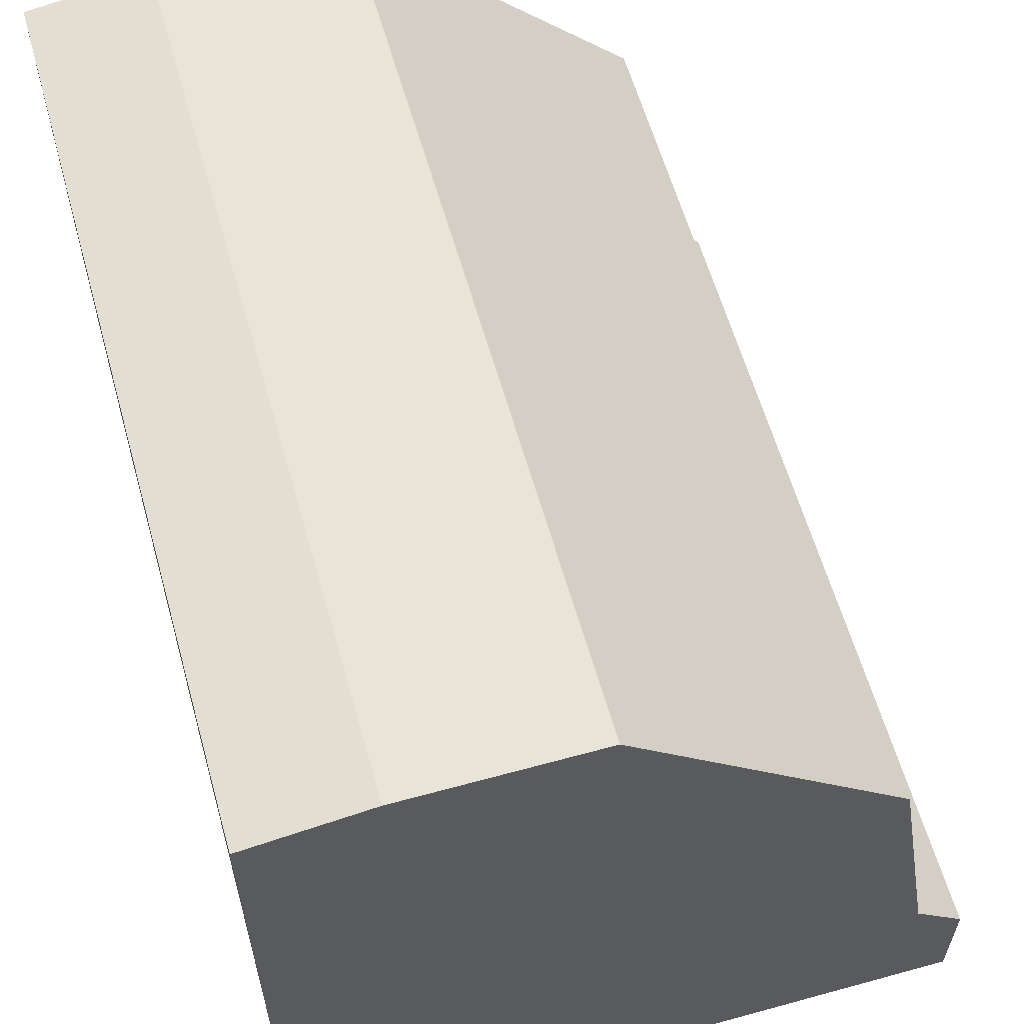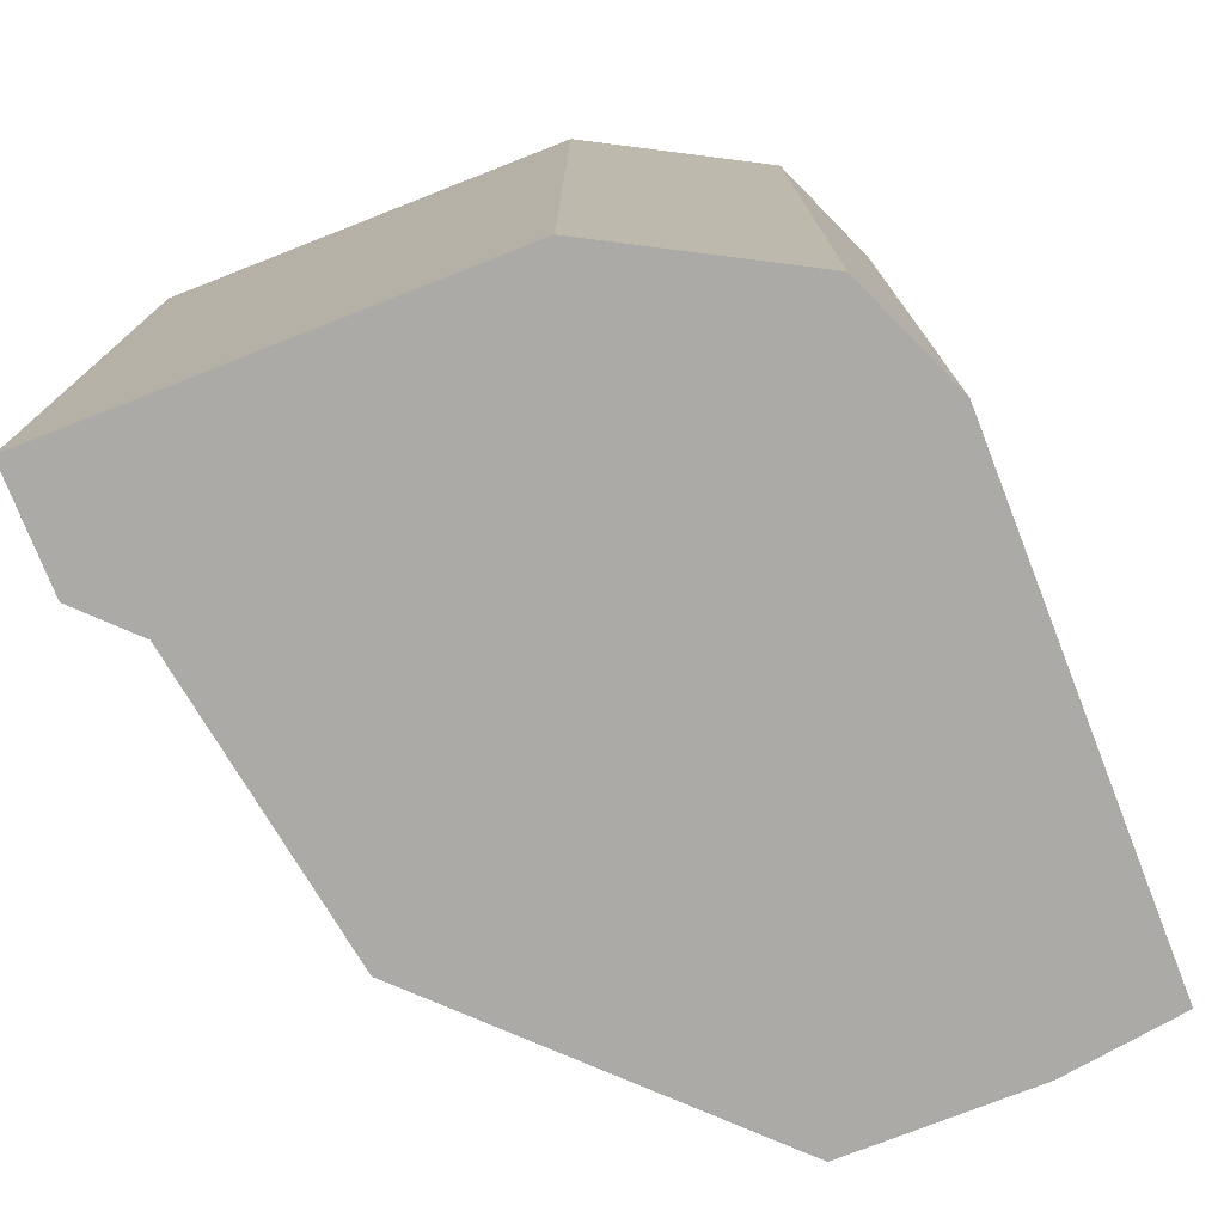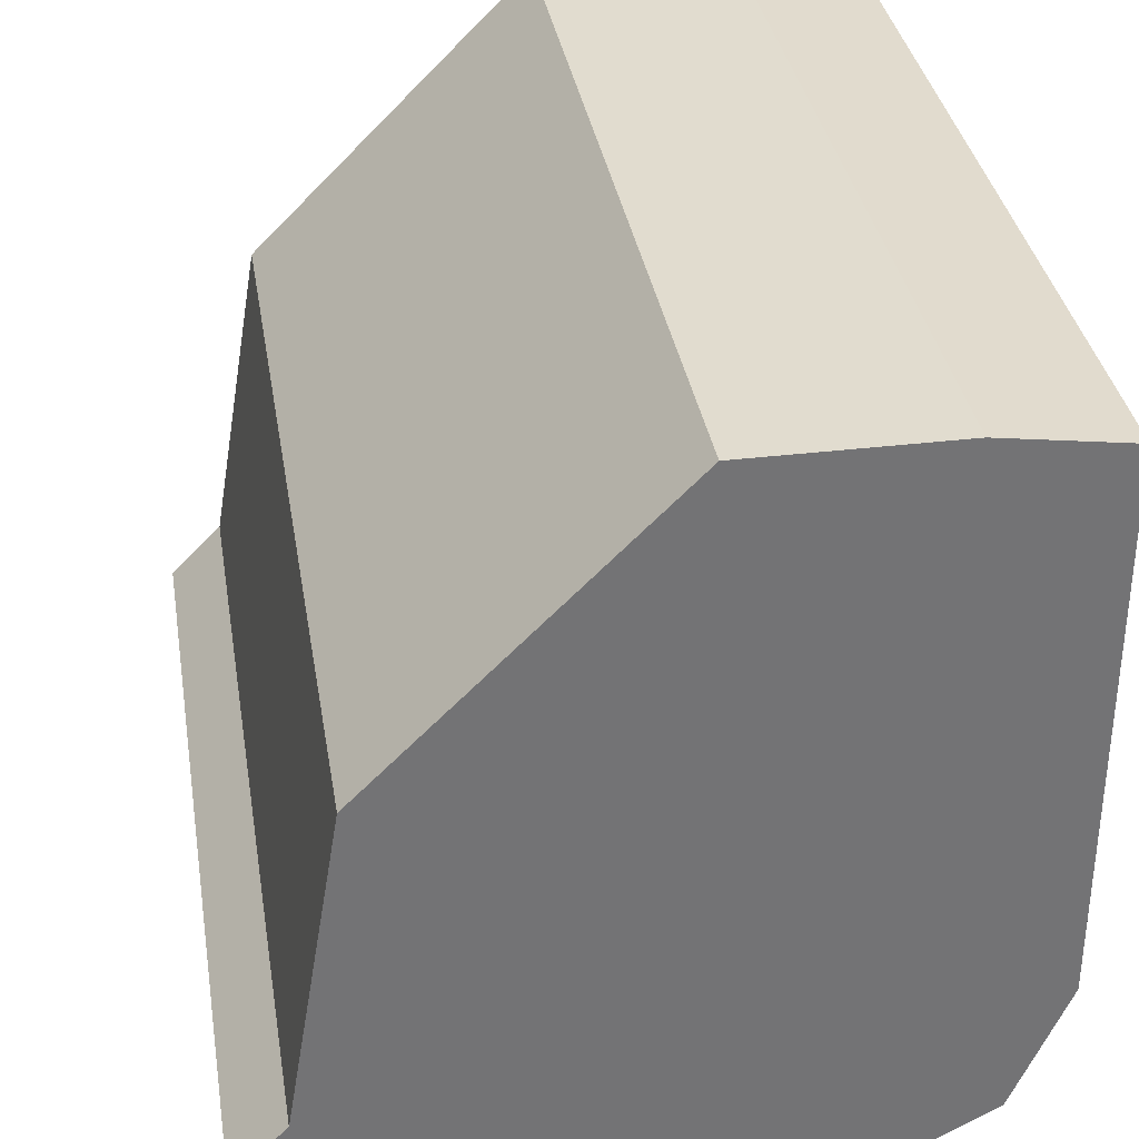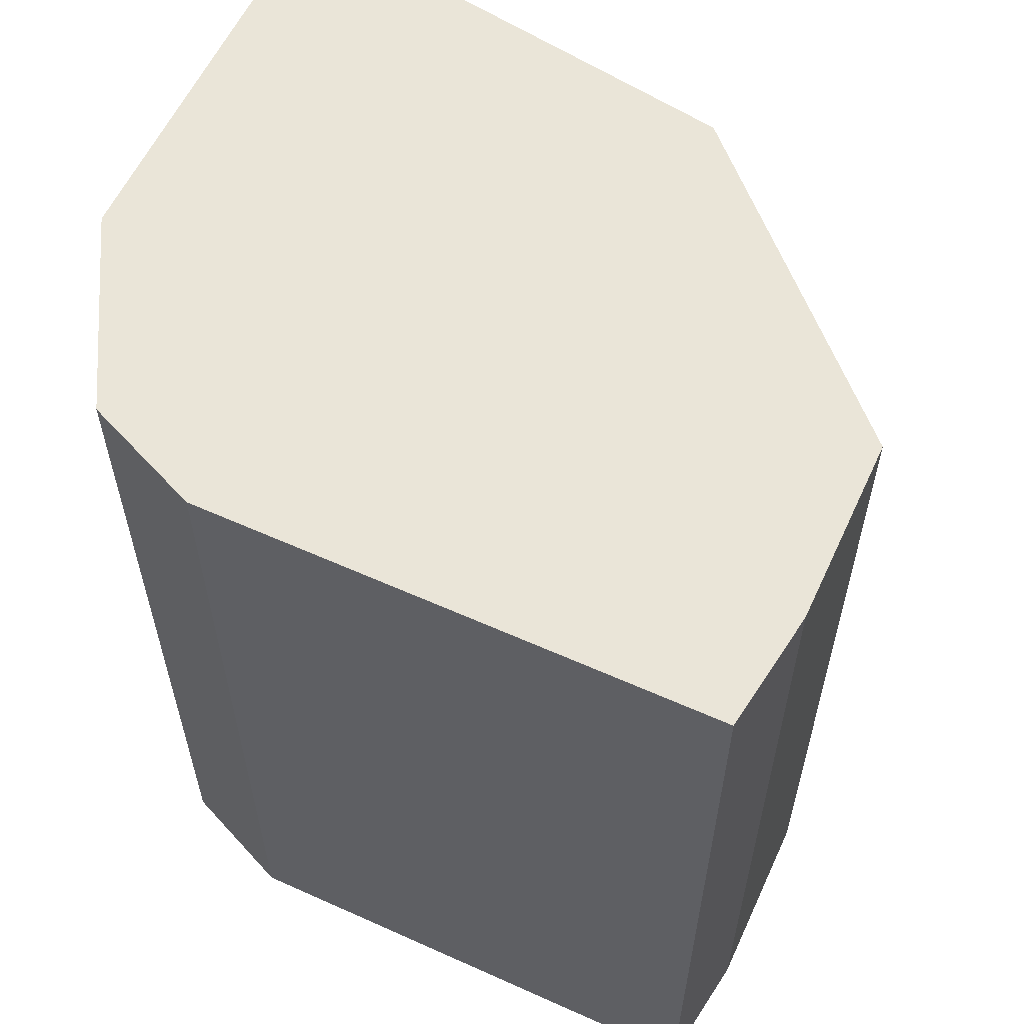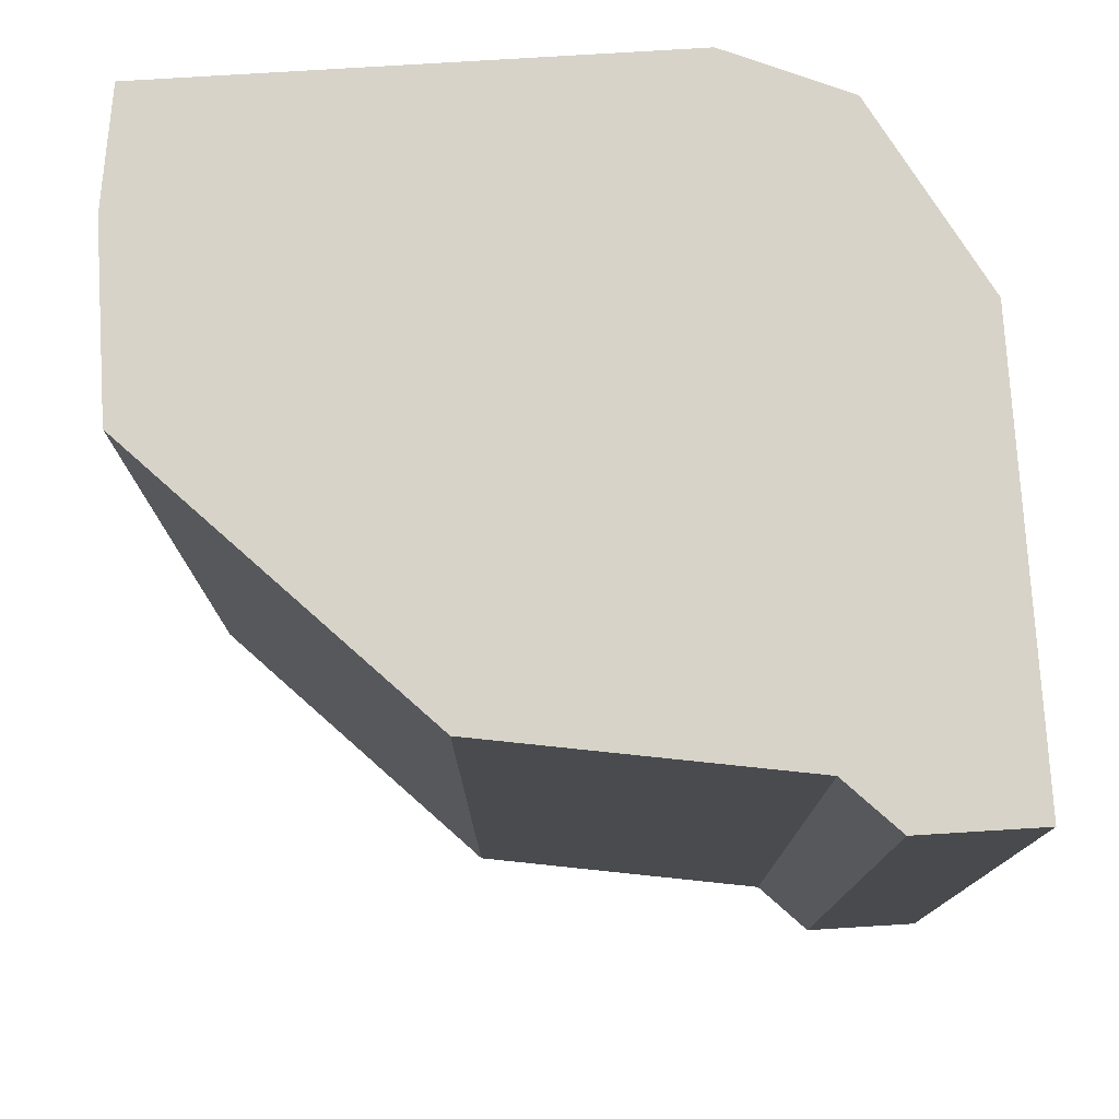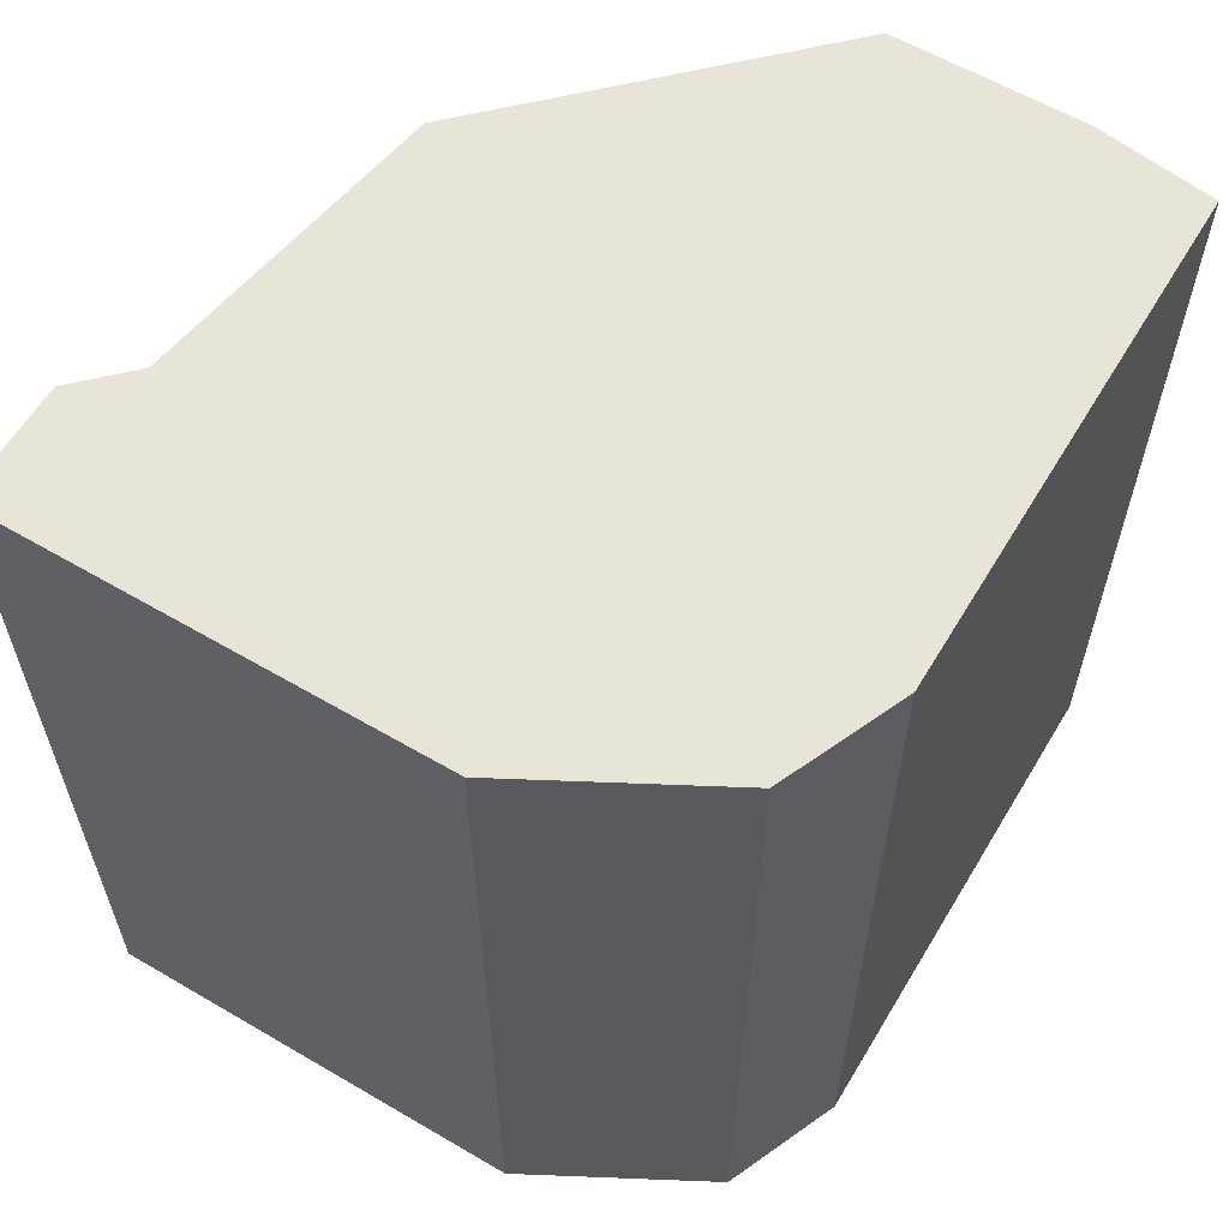
<metadata>
{"format":"obj","ext":"obj","renderer":"f3d","projection":"perspective","resolution":1024,"background":"white","views":[{"elev":60.2,"azim":164.3,"up":"+Y"},{"elev":-76.0,"azim":21.4,"up":"+Z"},{"elev":34.5,"azim":-9.2,"up":"+Y"},{"elev":59.1,"azim":114.8,"up":"+Z"},{"elev":76.9,"azim":-93.5,"up":"+Z"},{"elev":60.3,"azim":30.9,"up":"+Z"}]}
</metadata>
<code>
g sbg_greathole_df_excavator01_m
v -0.14 0.28 0
v -0.17 0.1 0
v -0.2 0.07 0
v -0.2 0 0
v 0.06 0 0
v 0.17 0.06 0
v 0.2 0.13 0
v 0.2 0.43 0
v 0.13 0.44 0
v 0.02 0.44 0
v -0.14 0.28 0.5
v -0.17 0.1 0.5
v -0.2 0.07 0.5
v -0.2 0 0.5
v 0.06 0 0.5
v 0.17 0.06 0.5
v 0.2 0.13 0.5
v 0.2 0.43 0.5
v 0.13 0.44 0.5
v 0.02 0.44 0.5
g sbg_greathole_df_excavator01_m_0
f 10 9 7
f 9 8 7
f 10 7 1
f 7 6 5
f 5 4 2
f 4 3 2
f 5 2 1
f 7 5 1
f 10 19 9
f 19 10 20
f 8 17 7
f 17 8 18
f 9 18 8
f 18 9 19
f 1 20 10
f 20 1 11
f 6 15 5
f 15 6 16
f 7 16 6
f 16 7 17
f 5 14 4
f 14 5 15
f 3 12 2
f 12 3 13
f 4 13 3
f 13 4 14
f 2 11 1
f 11 2 12
f 17 19 20
f 17 18 19
f 11 17 20
f 15 16 17
f 12 14 15
f 12 13 14
f 11 12 15
f 11 15 17

</code>
